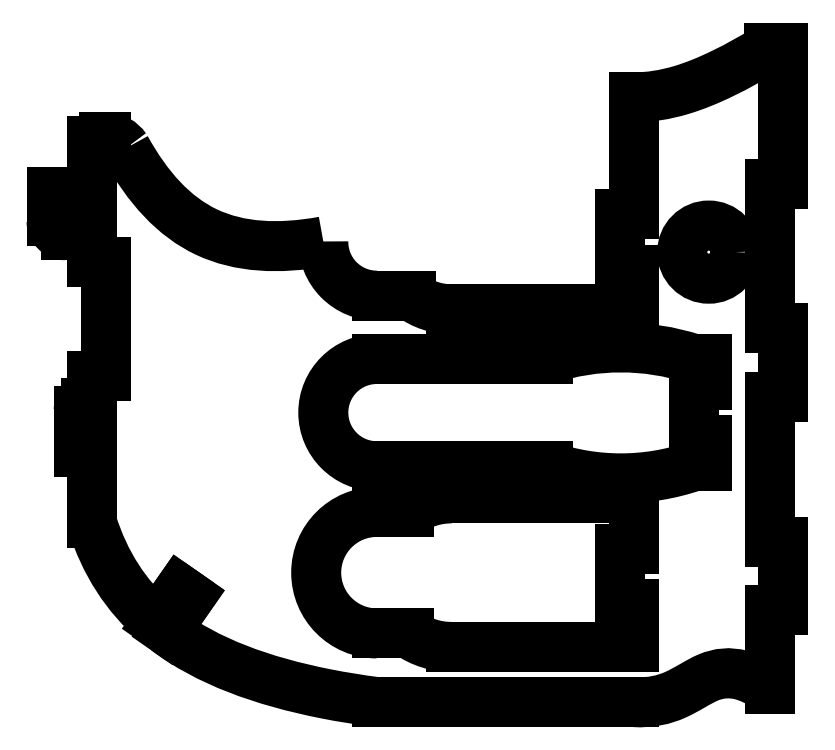
<metadata>
{"format":"dxf","ext":"dxf","renderer":"ezdxf+matplotlib","layout":"modelspace","background":"white","min_lineweight":24,"dpi":150}
</metadata>
<code>
0
SECTION
2
ENTITIES
0
CIRCLE
8
0
10
43.03
20
18.17
30
3.908e-13
40
3.925
210
0
220
0
230
1
0
LINE
8
0
10
19.24
20
-13.47
30
0
11
-6
21
-13.47
31
0
0
ARC
8
0
10
-6
20
-5.549
30
0
40
7.925
210
-0
220
0
230
1
50
90
51
270
0
LINE
8
0
10
-6
20
2.376
30
0
11
19.24
21
2.376
31
0
0
ARC
8
0
10
30.05
20
-30.97
30
0
40
35.05
210
0
220
-0
230
1
50
72.04
51
108
0
LINE
8
0
10
40.86
20
2.376
30
0
11
42.79
21
2.376
31
0
0
LINE
8
0
10
42.79
20
2.376
30
0
11
42.79
21
-1.474
31
0
0
LINE
8
0
10
42.79
20
-1.474
30
0
11
40.79
21
-1.474
31
0
0
LINE
8
0
10
40.79
20
-1.474
30
0
11
40.79
21
-9.624
31
0
0
LINE
8
0
10
40.79
20
-9.624
30
0
11
42.79
21
-9.624
31
0
0
LINE
8
0
10
42.79
20
-9.624
30
0
11
42.79
21
-13.47
31
0
0
LINE
8
0
10
42.79
20
-13.47
30
0
11
40.86
21
-13.47
31
0
0
ARC
8
0
10
30.05
20
18.18
30
0
40
33.44
210
0
220
0
230
1
50
251.1
51
288.9
0
LINE
8
0
10
31.92
20
-40.17
30
0
11
5
21
-40.17
31
0
0
ARC
8
0
10
5
20
-29.2
30
0
40
10.97
210
0
220
0
230
1
50
234.9
51
270
0
LINE
8
0
10
-1.317
20
-38.17
30
0
11
-6
21
-38.17
31
0
0
ARC
8
0
10
-6
20
-29.2
30
0
40
8.975
210
0
220
-0
230
1
50
90
51
270
0
LINE
8
0
10
-6
20
-20.22
30
0
11
-1.317
21
-20.22
31
0
0
ARC
8
0
10
5
20
-29.2
30
0
40
10.97
210
-0
220
0
230
1
50
90
51
125.1
0
LINE
8
0
10
5
20
-18.22
30
0
11
31.92
21
-18.22
31
0
0
LINE
8
0
10
31.92
20
-18.22
30
0
11
31.92
21
-25.71
31
0
0
LINE
8
0
10
31.92
20
-25.71
30
0
11
29.92
21
-25.71
31
0
0
LINE
8
0
10
29.92
20
-25.71
30
0
11
29.92
21
-33.86
31
0
0
LINE
8
0
10
29.92
20
-33.86
30
0
11
31.92
21
-33.86
31
0
0
LINE
8
0
10
31.92
20
-33.86
30
0
11
31.92
21
-40.17
31
0
0
SPLINE
8
0
70
0
71
3
72
14
73
10
74
0
42
1e-09
43
1e-10
44
1e-10
40
0.1761
40
0.1761
40
0.1761
40
0.1761
40
0.1763
40
0.1763
40
0.1763
40
0.4874
40
0.4874
40
0.4874
40
0.4889
40
0.4889
40
0.4889
40
0.4889
10
-48.08
20
-21.92
30
0
10
-48.07
20
-21.92
30
0
10
-48.07
20
-21.92
30
0
10
-48.07
20
-21.93
30
0
10
-46.23
20
-27.72
30
0
10
-43.14
20
-32.64
30
0
10
-38.61
20
-36.52
30
0
10
-38.59
20
-36.53
30
0
10
-38.57
20
-36.55
30
0
10
-38.55
20
-36.57
30
0
0
LINE
8
0
10
-38.55
20
-36.57
30
0
11
-35.13
21
-31.67
31
0
0
LINE
8
0
10
-35.13
20
-31.67
30
0
11
-33.62
21
-32.73
31
0
0
LINE
8
0
10
-33.62
20
-32.73
30
0
11
-37.11
21
-37.73
31
0
0
SPLINE
8
0
70
0
71
3
72
17
73
13
74
0
42
1e-09
43
1e-10
44
1e-10
40
0.5209
40
0.5209
40
0.5209
40
0.5209
40
0.5221
40
0.5221
40
0.5221
40
0.9036
40
0.9036
40
0.9036
40
1
40
1
40
1
40
1
40
1
40
1
40
1
10
-37.11
20
-37.73
30
0
10
-37.09
20
-37.75
30
0
10
-37.07
20
-37.76
30
0
10
-37.05
20
-37.77
30
0
10
-31.11
20
-42.25
30
0
10
-23.08
20
-45.22
30
0
10
-13.54
20
-47.11
30
0
10
-11.13
20
-47.58
30
0
10
-8.616
20
-47.99
30
0
10
-6.01
20
-48.32
30
0
10
-6.008
20
-48.32
30
0
10
-6.006
20
-48.32
30
0
10
-6.005
20
-48.32
30
0
0
LINE
8
0
10
-6.005
20
-48.32
30
0
11
32
21
-48.32
31
0
0
SPLINE
8
0
70
0
71
3
72
20
73
16
74
0
42
1e-09
43
1e-10
44
1e-10
40
7.641e-05
40
7.641e-05
40
7.641e-05
40
7.641e-05
40
0.2454
40
0.2454
40
0.2454
40
0.5167
40
0.5167
40
0.5167
40
0.7956
40
0.7956
40
0.7956
40
1
40
1
40
1
40
1.006
40
1.006
40
1.006
40
1.006
10
32
20
-48.32
30
0
10
34.46
20
-48.47
30
0
10
36.44
20
-47.99
30
0
10
38.1
20
-47.24
30
0
10
39.95
20
-46.42
30
0
10
41.44
20
-45.32
30
0
10
42.96
20
-44.69
30
0
10
44.52
20
-44.03
30
0
10
46.11
20
-43.87
30
0
10
47.87
20
-44.34
30
0
10
49.15
20
-44.68
30
0
10
50.52
20
-45.34
30
0
10
51.96
20
-46.31
30
0
10
52
20
-46.34
30
0
10
52.04
20
-46.36
30
0
10
52.07
20
-46.39
30
0
0
LINE
8
0
10
52.07
20
-46.39
30
0
11
52.08
21
-34.77
31
0
0
LINE
8
0
10
52.08
20
-34.77
30
0
11
54.08
21
-34.77
31
0
0
LINE
8
0
10
54.08
20
-34.77
30
0
11
54.08
21
-24.62
31
0
0
LINE
8
0
10
54.08
20
-24.62
30
0
11
52.08
21
-24.62
31
0
0
LINE
8
0
10
52.08
20
-24.62
30
0
11
52.08
21
-3.212
31
0
0
LINE
8
0
10
52.08
20
-3.212
30
0
11
54.08
21
-3.212
31
0
0
LINE
8
0
10
54.08
20
-3.212
30
0
11
54.08
21
6.938
31
0
0
LINE
8
0
10
54.08
20
6.938
30
0
11
52.08
21
6.938
31
0
0
LINE
8
0
10
52.08
20
6.938
30
0
11
52.08
21
28.27
31
0
0
LINE
8
0
10
52.08
20
28.27
30
0
11
54.08
21
28.27
31
0
0
LINE
8
0
10
54.08
20
28.27
30
0
11
54.08
21
48.37
31
0
0
LINE
8
0
10
54.08
20
48.37
30
0
11
51.98
21
48.37
31
0
0
SPLINE
8
0
70
0
71
3
72
17
73
13
74
0
42
1e-09
43
1e-10
44
1e-10
40
-1.001
40
-1.001
40
-1.001
40
-1.001
40
-1
40
-1
40
-1
40
-0.3947
40
-0.3947
40
-0.3947
40
0
40
0
40
0
40
0.004498
40
0.004498
40
0.004498
40
0.004498
10
51.98
20
48.37
30
0
10
51.97
20
48.36
30
0
10
51.97
20
48.36
30
0
10
51.96
20
48.36
30
0
10
47.3
20
45.51
30
0
10
42.93
20
43.31
30
0
10
39.05
20
42.14
30
0
10
36.52
20
41.38
30
0
10
34.18
20
41.04
30
0
10
32
20
41.03
30
0
10
31.97
20
41.03
30
0
10
31.95
20
41.03
30
0
10
31.93
20
41.03
30
0
0
LINE
8
0
10
31.93
20
41.03
30
0
11
31.92
21
23.73
31
0
0
LINE
8
0
10
31.92
20
23.73
30
0
11
29.92
21
23.73
31
0
0
LINE
8
0
10
29.92
20
23.73
30
0
11
29.92
21
15.58
31
0
0
LINE
8
0
10
29.92
20
15.58
30
0
11
31.92
21
15.58
31
0
0
LINE
8
0
10
31.92
20
15.58
30
0
11
31.92
21
9.726
31
0
0
LINE
8
0
10
31.92
20
9.726
30
0
11
5
21
9.726
31
0
0
ARC
8
0
10
5
20
19.65
30
0
40
9.925
210
0
220
0
230
1
50
233
51
270
0
LINE
8
0
10
-0.9749
20
11.73
30
0
11
-6
21
11.73
31
0
0
ARC
8
0
10
-6
20
19.65
30
0
40
7.925
210
0
220
0
230
1
50
179.4
51
270
0
SPLINE
8
0
70
0
71
3
72
17
73
13
74
0
42
1e-09
43
1e-10
44
1e-10
40
-1.002
40
-1.002
40
-1.002
40
-1.002
40
-1
40
-1
40
-1
40
-0.5212
40
-0.5212
40
-0.5212
40
-0.04241
40
-0.04241
40
-0.04241
40
-0.04232
40
-0.04232
40
-0.04232
40
-0.04232
10
-13.92
20
19.74
30
0
10
-13.95
20
19.74
30
0
10
-13.98
20
19.73
30
0
10
-14.01
20
19.73
30
0
10
-20.51
20
18.55
30
0
10
-26.31
20
18.84
30
0
10
-31.16
20
21.12
30
0
10
-36.01
20
23.4
30
0
10
-39.9
20
27.72
30
0
10
-43.1
20
33.52
30
0
10
-43.1
20
33.52
30
0
10
-43.1
20
33.52
30
0
10
-43.1
20
33.52
30
0
0
ARC
8
0
10
-46.17
20
31.42
30
0
40
3.725
210
0
220
-0
230
1
50
34.44
51
87.3
0
LINE
8
0
10
-46
20
35.14
30
0
11
-46.35
21
35.14
31
0
0
ARC
8
0
10
-46.17
20
31.42
30
0
40
3.725
210
0
220
0
230
1
50
92.7
51
120.7
0
LINE
8
0
10
-48.07
20
34.62
30
0
11
-48.08
21
27.09
31
0
0
LINE
8
0
10
-48.08
20
27.09
30
0
11
-54.08
21
27.09
31
0
0
LINE
8
0
10
-54.08
20
27.09
30
0
11
-54.08
21
22.74
31
0
0
ARC
8
0
10
-52
20
22.74
30
0
40
2.075
210
0
220
0
230
1
50
180
51
270
0
LINE
8
0
10
-52
20
20.67
30
0
11
-48.08
21
20.67
31
0
0
LINE
8
0
10
-48.08
20
20.67
30
0
11
-48.08
21
16.67
31
0
0
LINE
8
0
10
-48.08
20
16.67
30
0
11
-46.08
21
16.67
31
0
0
LINE
8
0
10
-46.08
20
16.67
30
0
11
-46.08
21
-0.1827
31
0
0
LINE
8
0
10
-46.08
20
-0.1827
30
0
11
-48.08
21
-0.1827
31
0
0
LINE
8
0
10
-48.08
20
-0.1827
30
0
11
-48.08
21
-4.183
31
0
0
LINE
8
0
10
-48.08
20
-4.183
30
0
11
-49
21
-4.183
31
0
0
ARC
8
0
10
-49
20
-5.258
30
0
40
1.075
210
-0
220
0
230
1
50
90
51
180
0
LINE
8
0
10
-50.08
20
-5.258
30
0
11
-50.08
21
-11.33
31
0
0
LINE
8
0
10
-50.08
20
-11.33
30
0
11
-48.08
21
-11.33
31
0
0
LINE
8
0
10
-48.08
20
-11.33
30
0
11
-48.08
21
-21.92
31
0
0
ENDSEC
0
EOF

</code>
